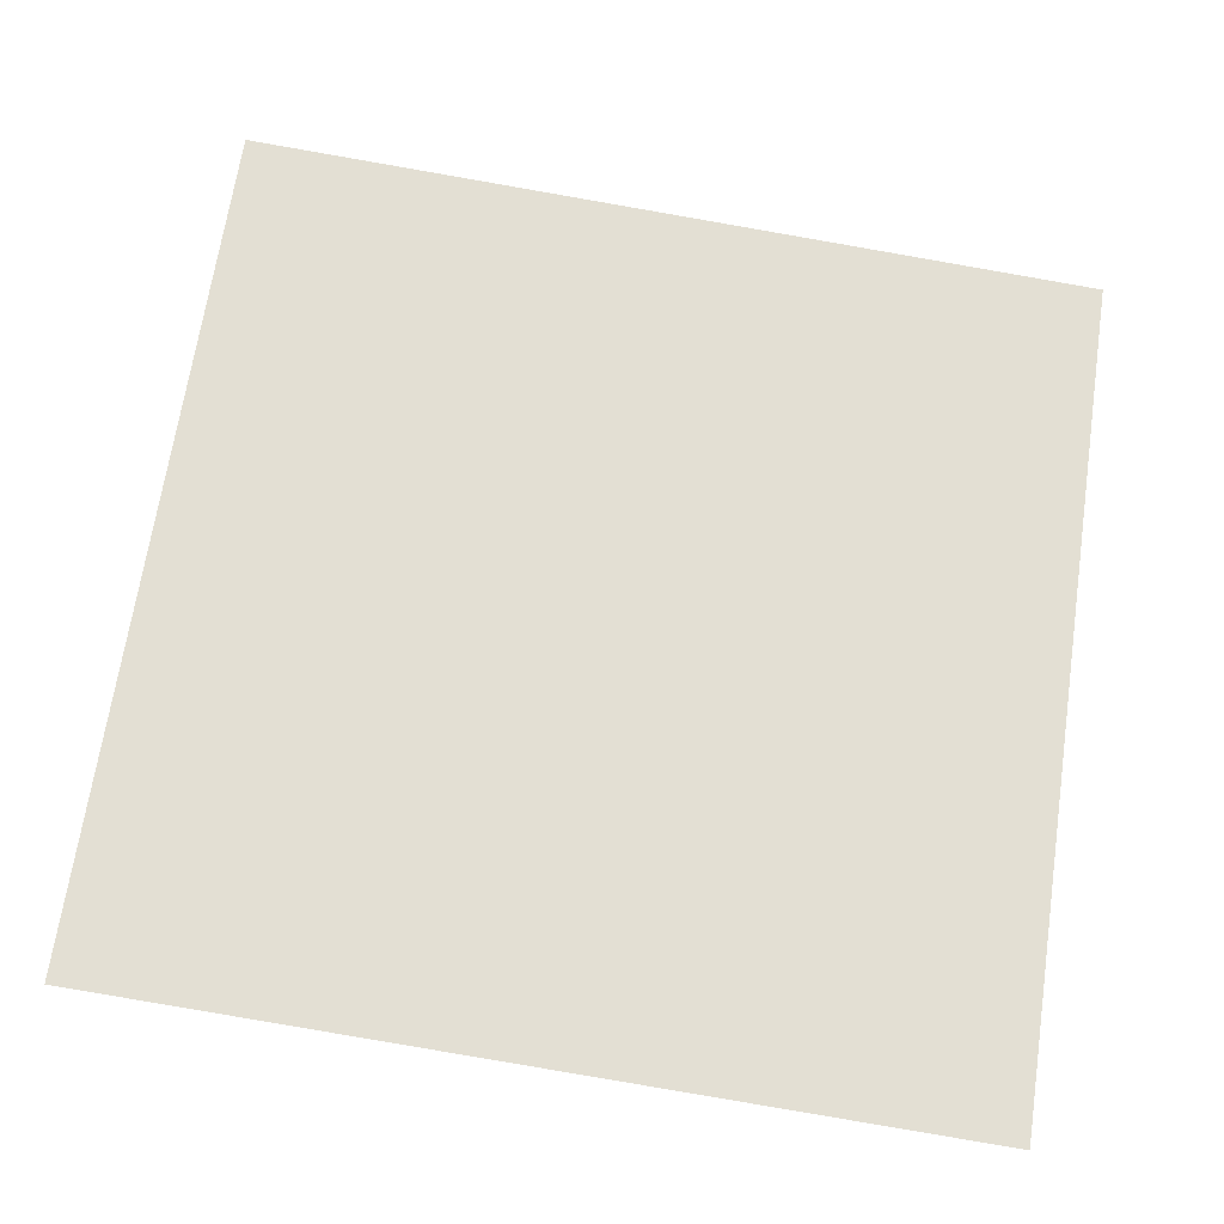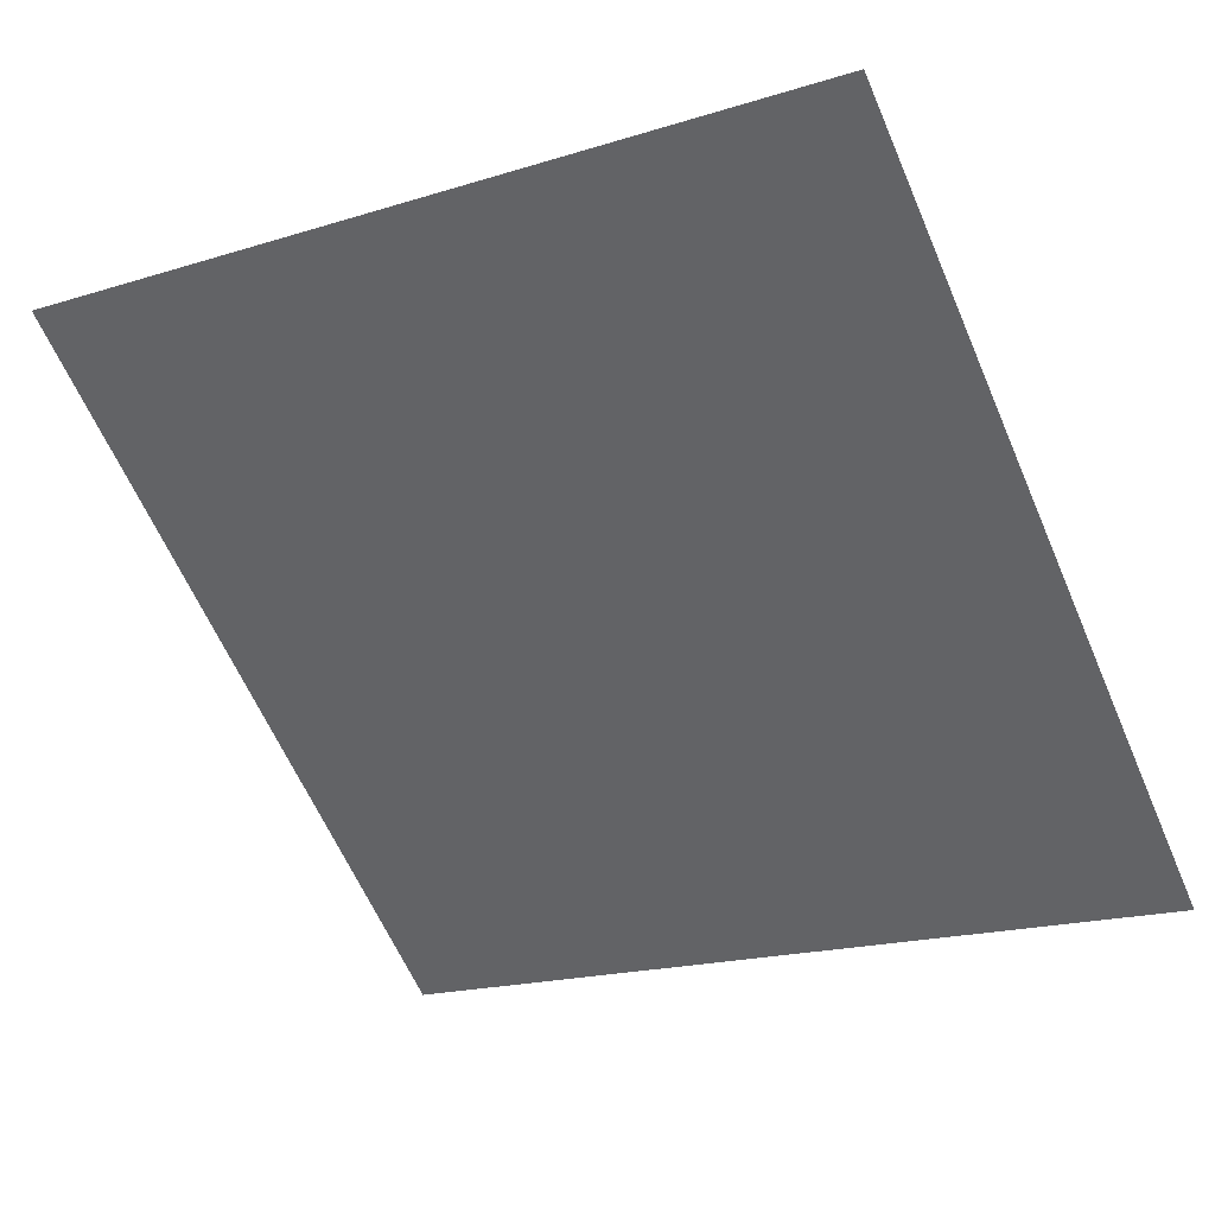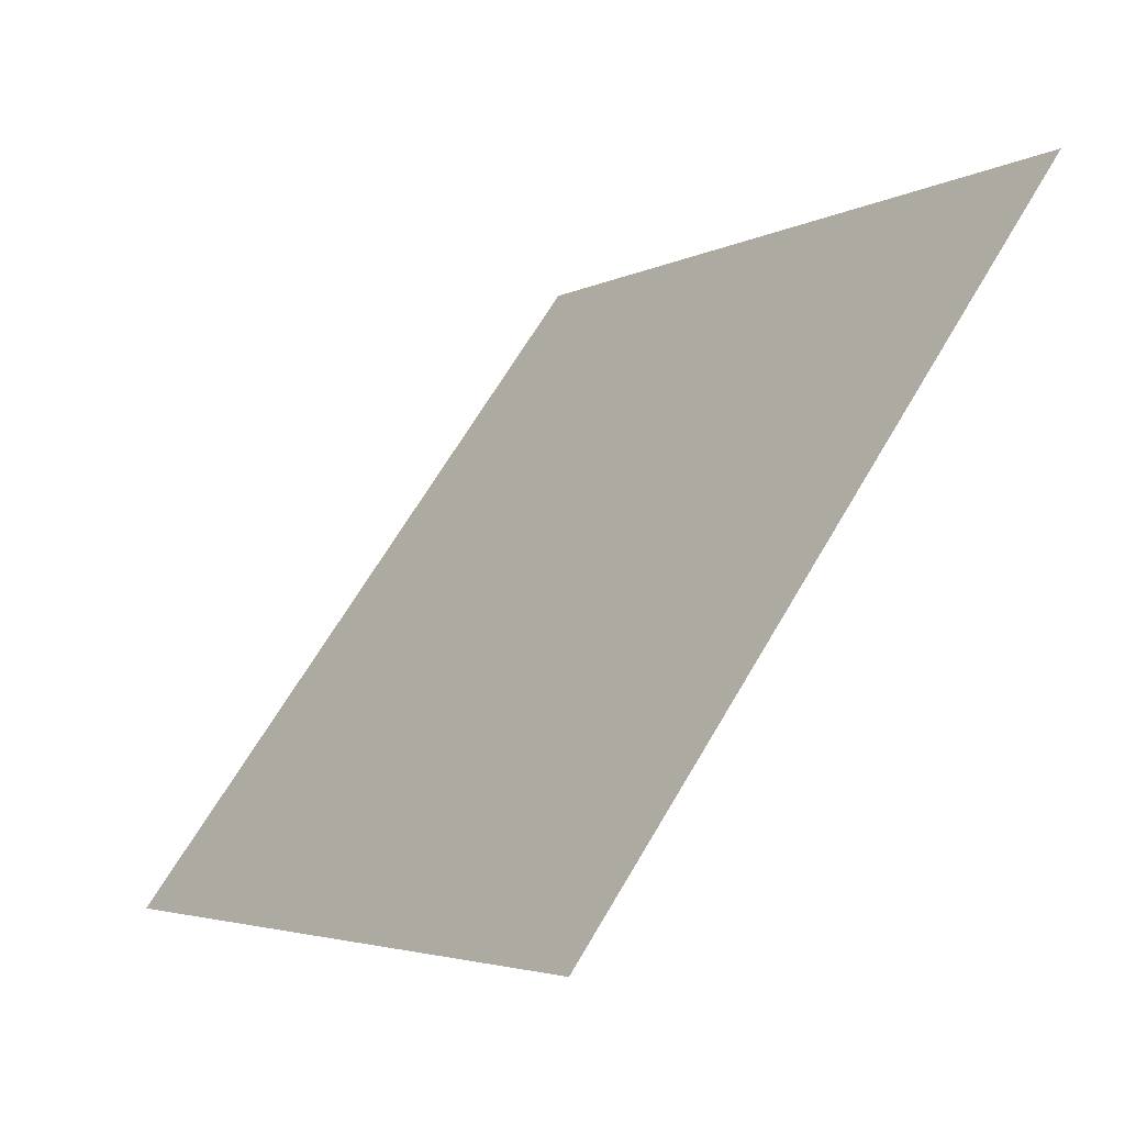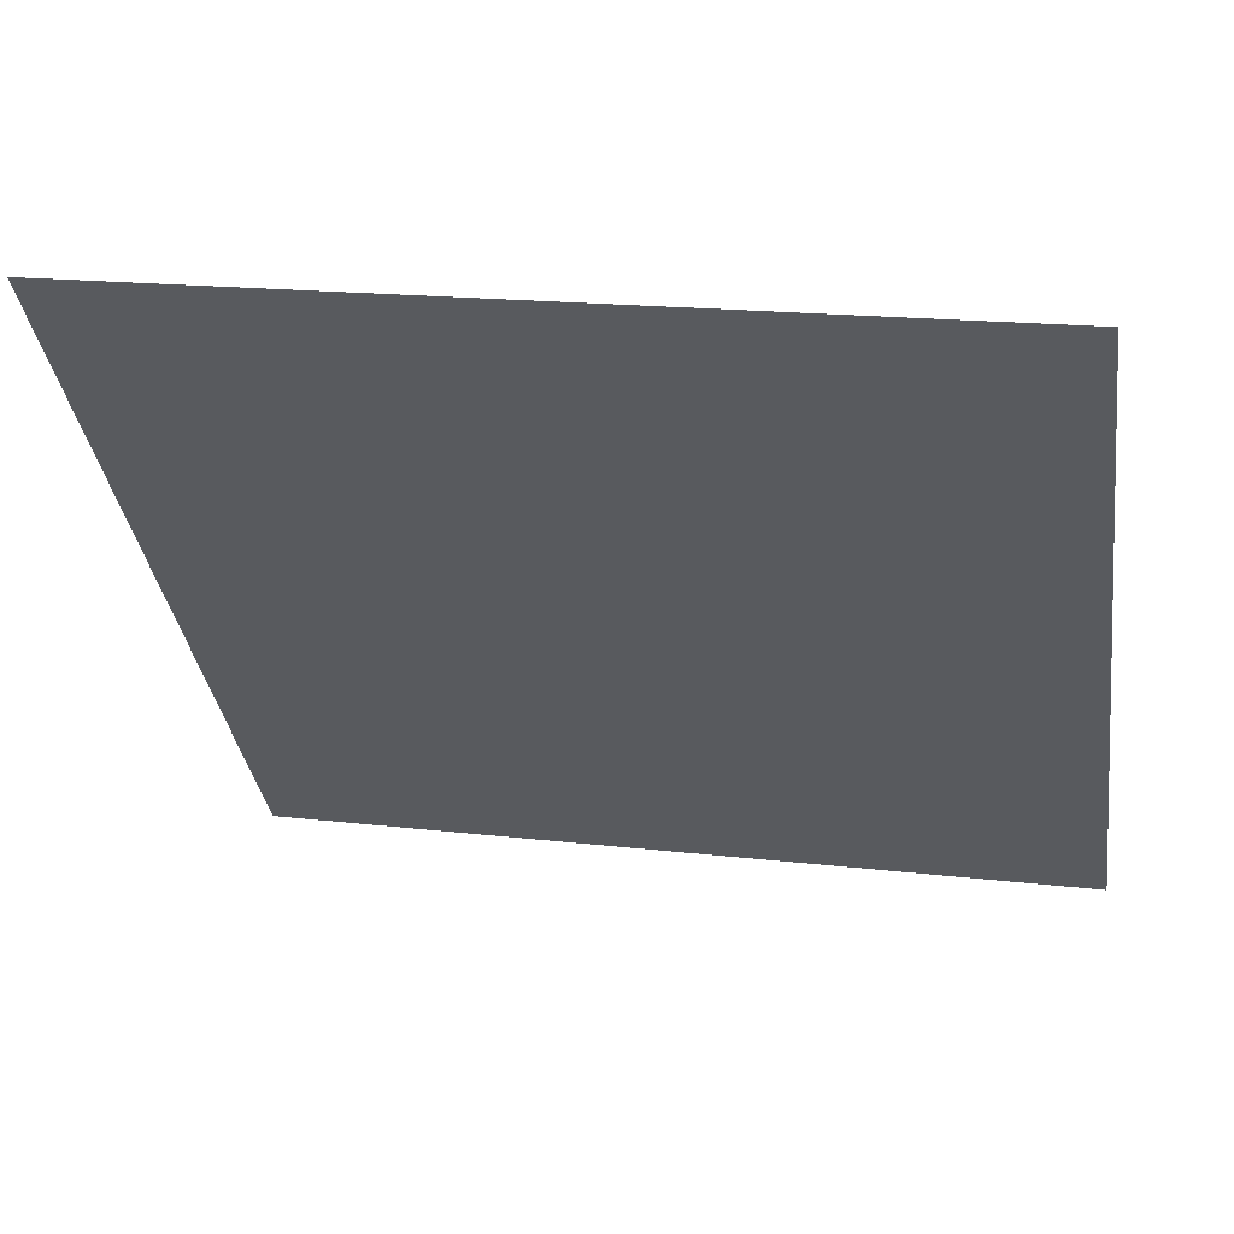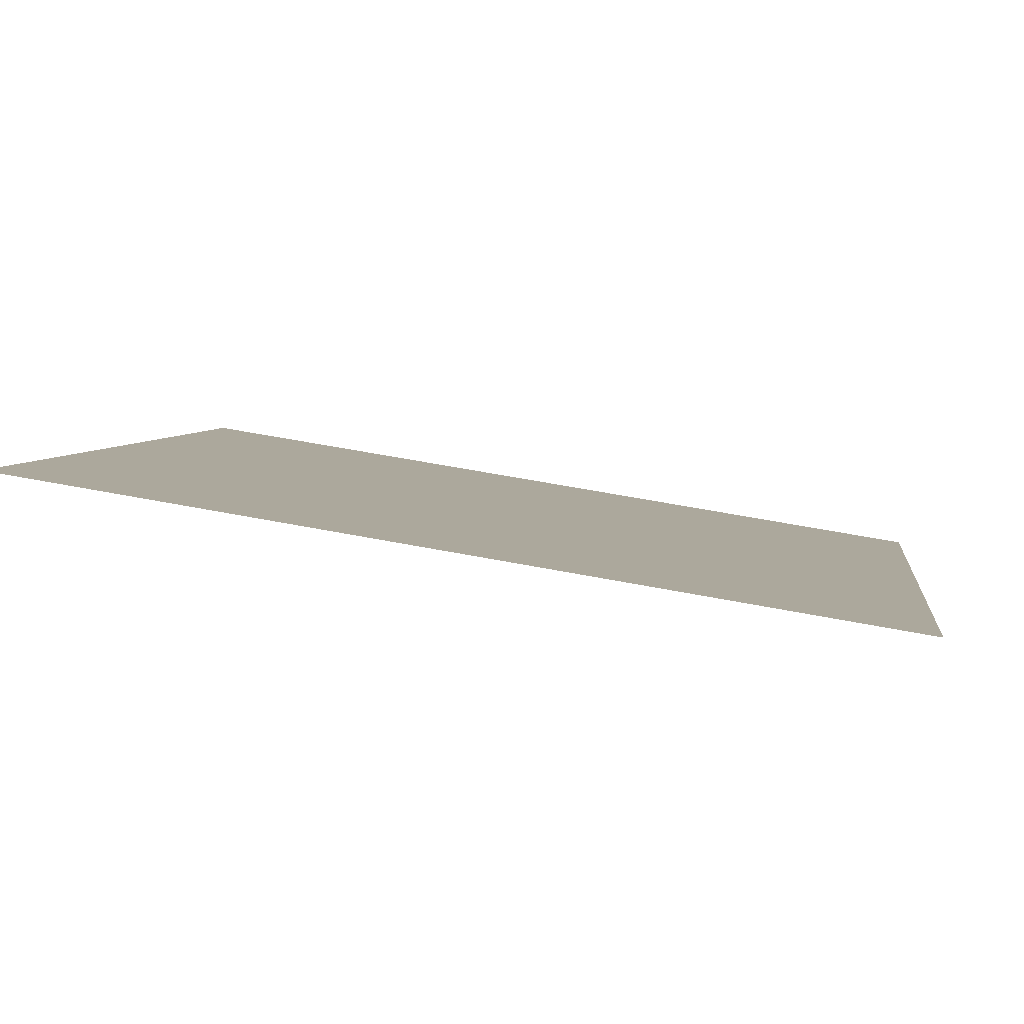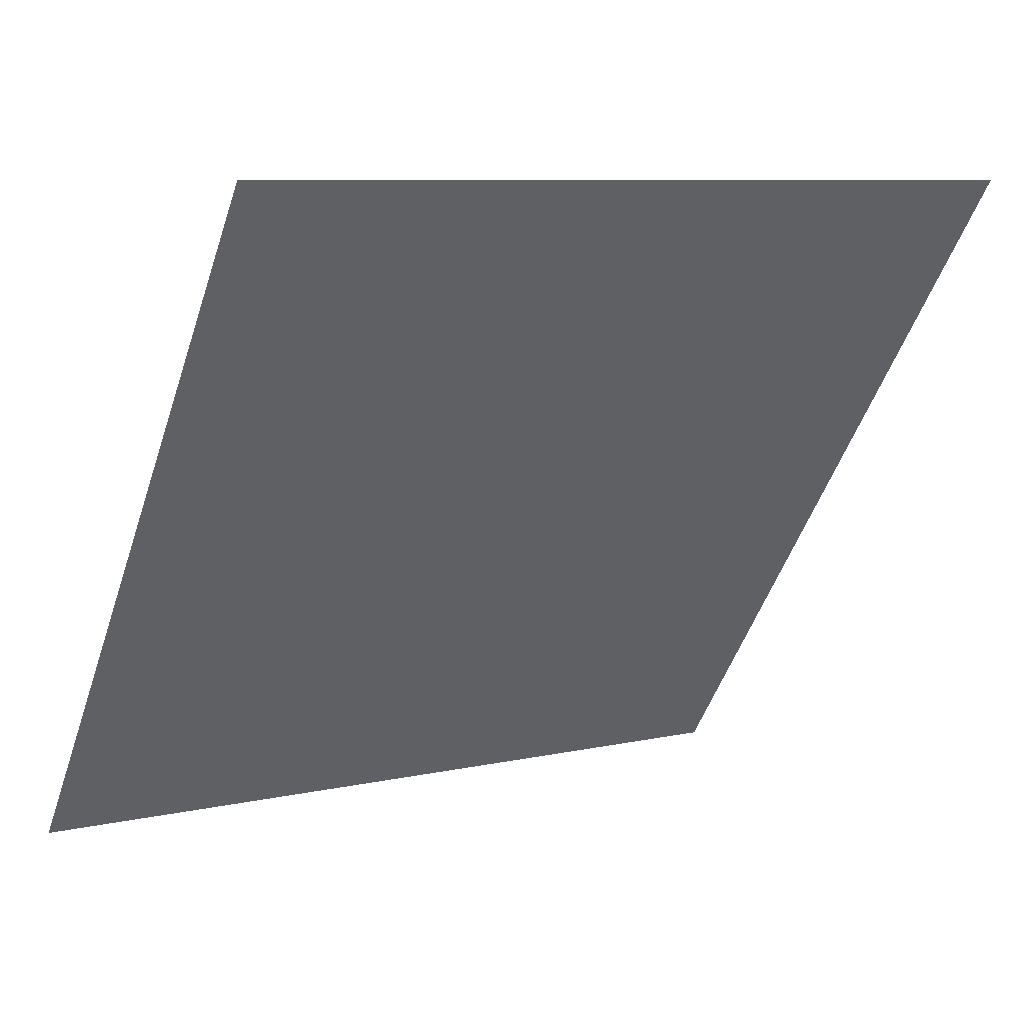
<metadata>
{"format":"obj","ext":"obj","renderer":"f3d","projection":"perspective","resolution":1024,"background":"white","views":[{"elev":-75.6,"azim":-9.2,"up":"+Y"},{"elev":-21.5,"azim":31.0,"up":"+Y"},{"elev":65.2,"azim":118.9,"up":"+Z"},{"elev":20.1,"azim":-168.4,"up":"+Z"},{"elev":58.5,"azim":-169.7,"up":"+Z"},{"elev":7.3,"azim":147.0,"up":"+Z"}]}
</metadata>
<code>
v 0.05453 0.6313 0.3016
v 0.04798 0.6315 0.3017
v 0.04809 0.6354 0.3069
v 0.05465 0.6352 0.3069
f 4 3 2 1

</code>
